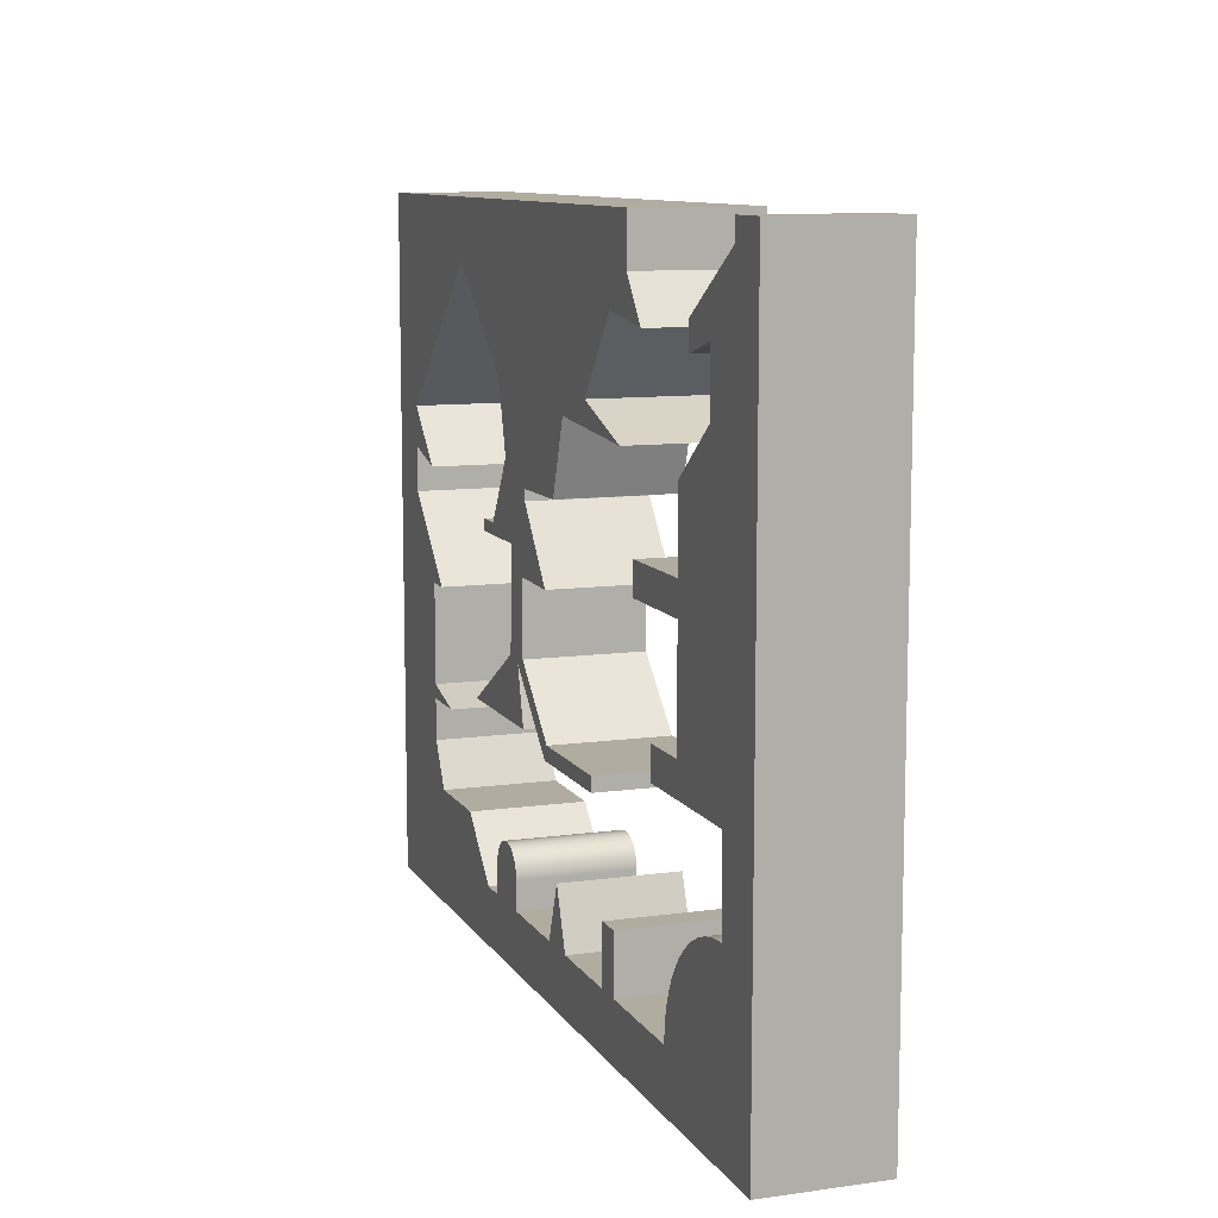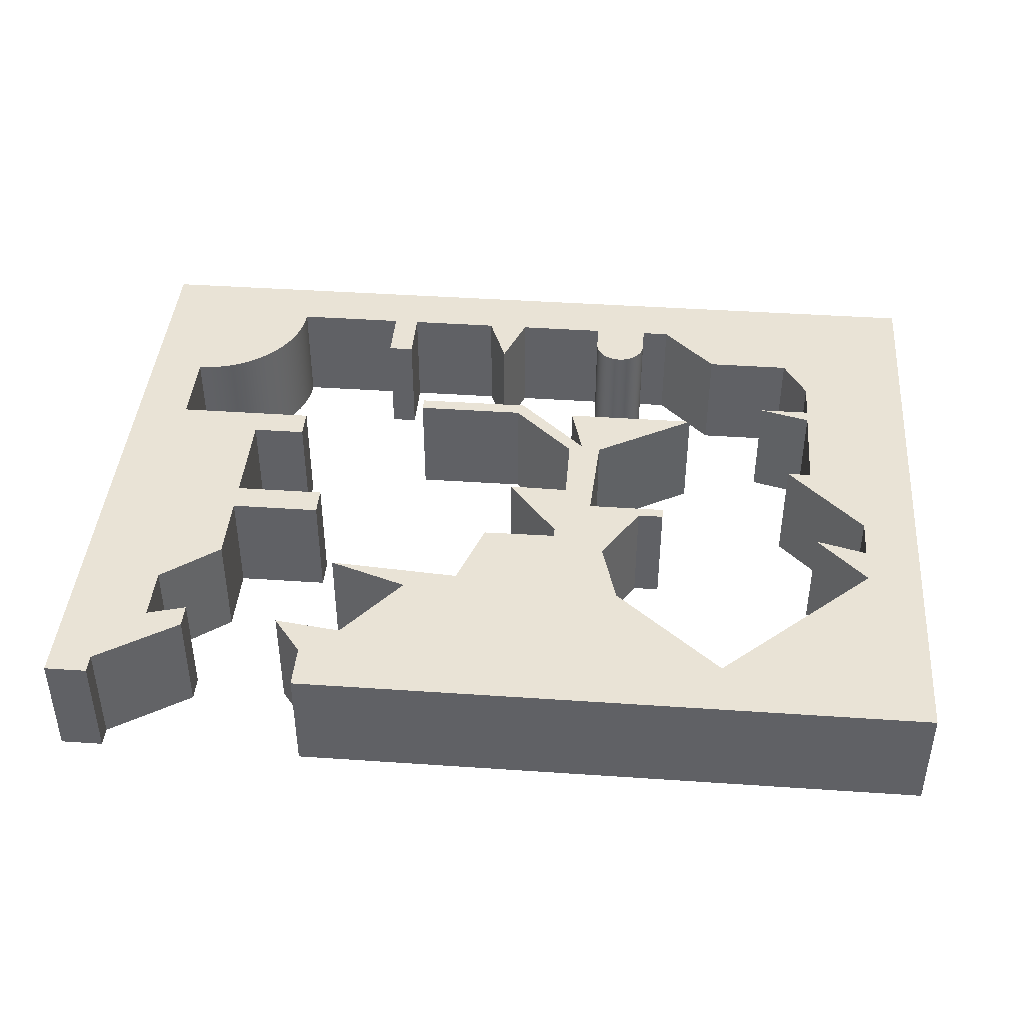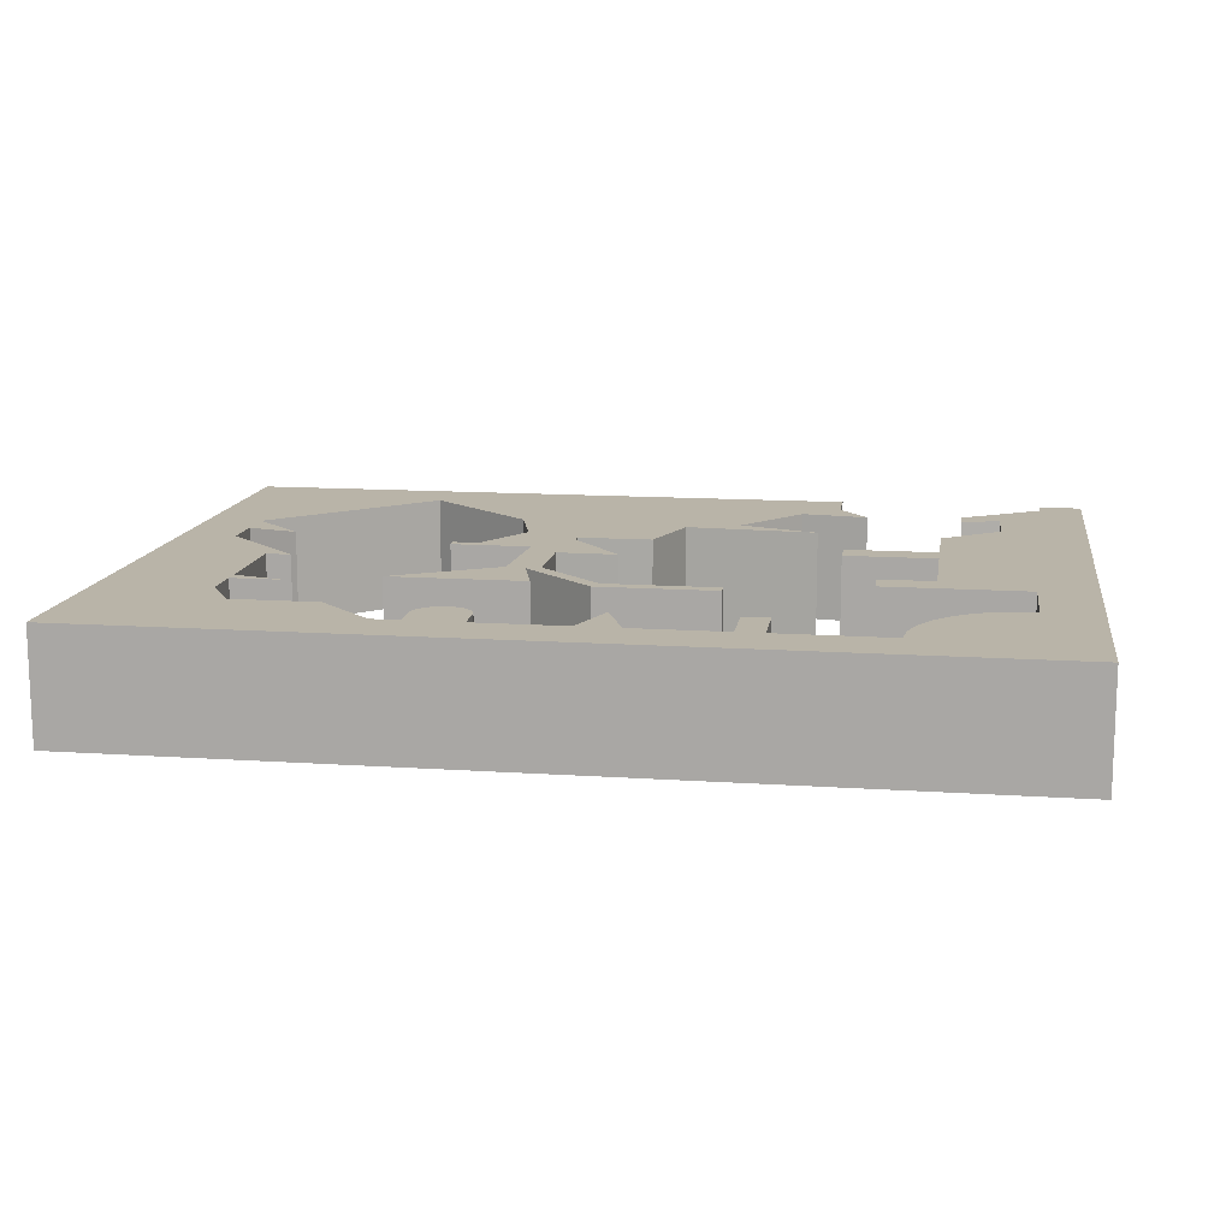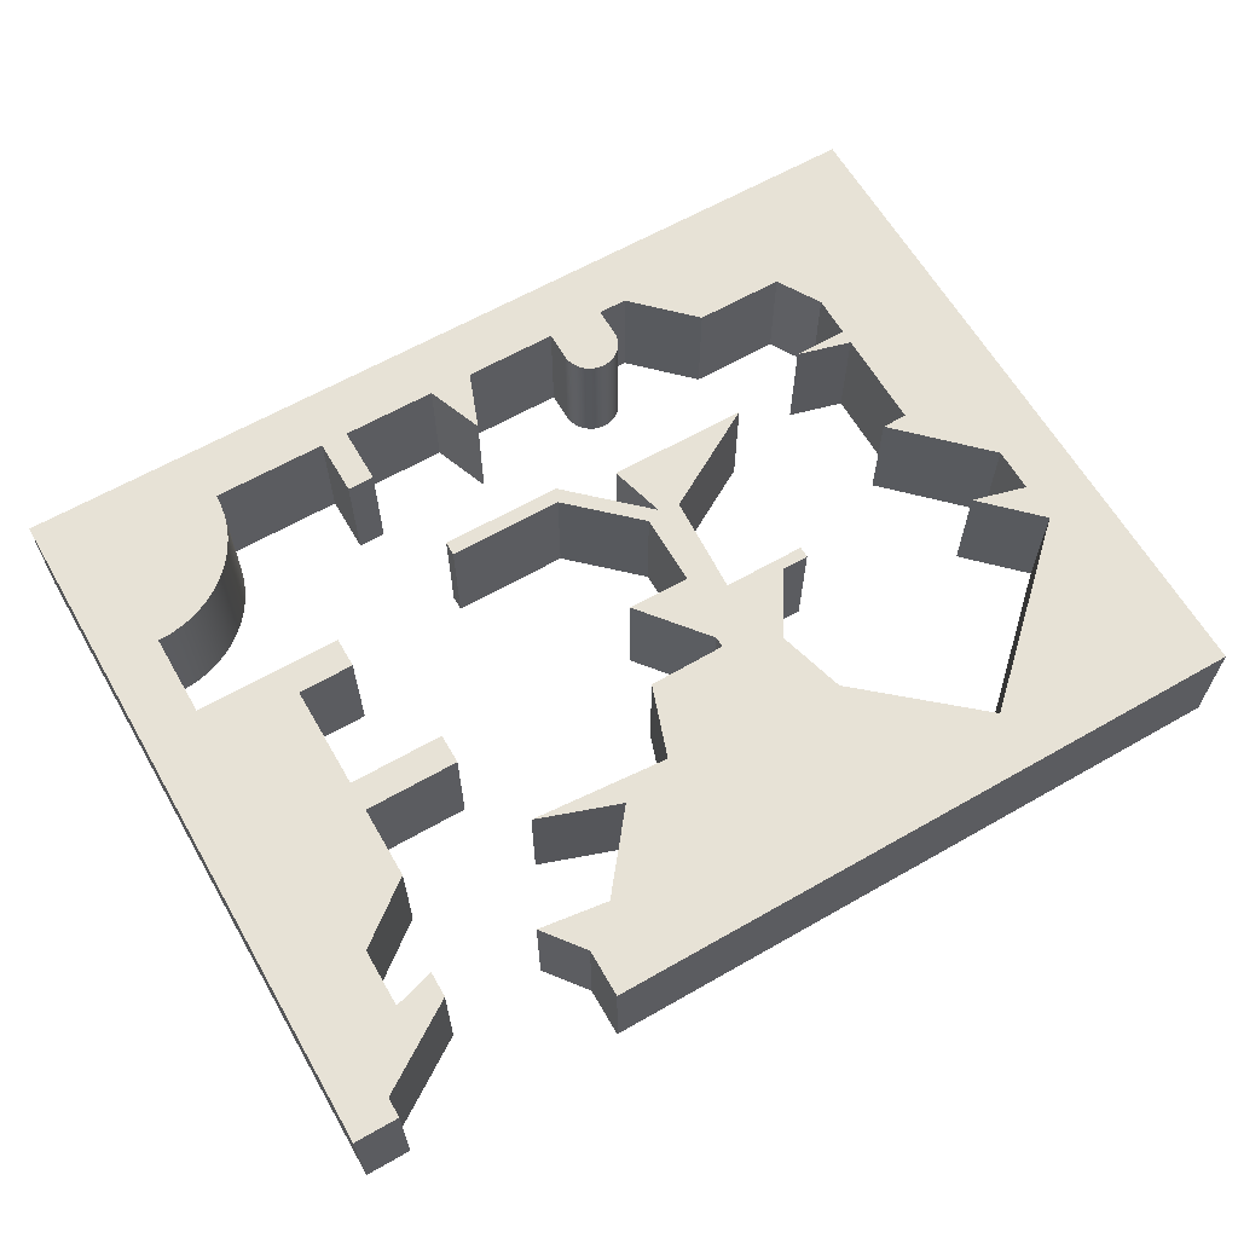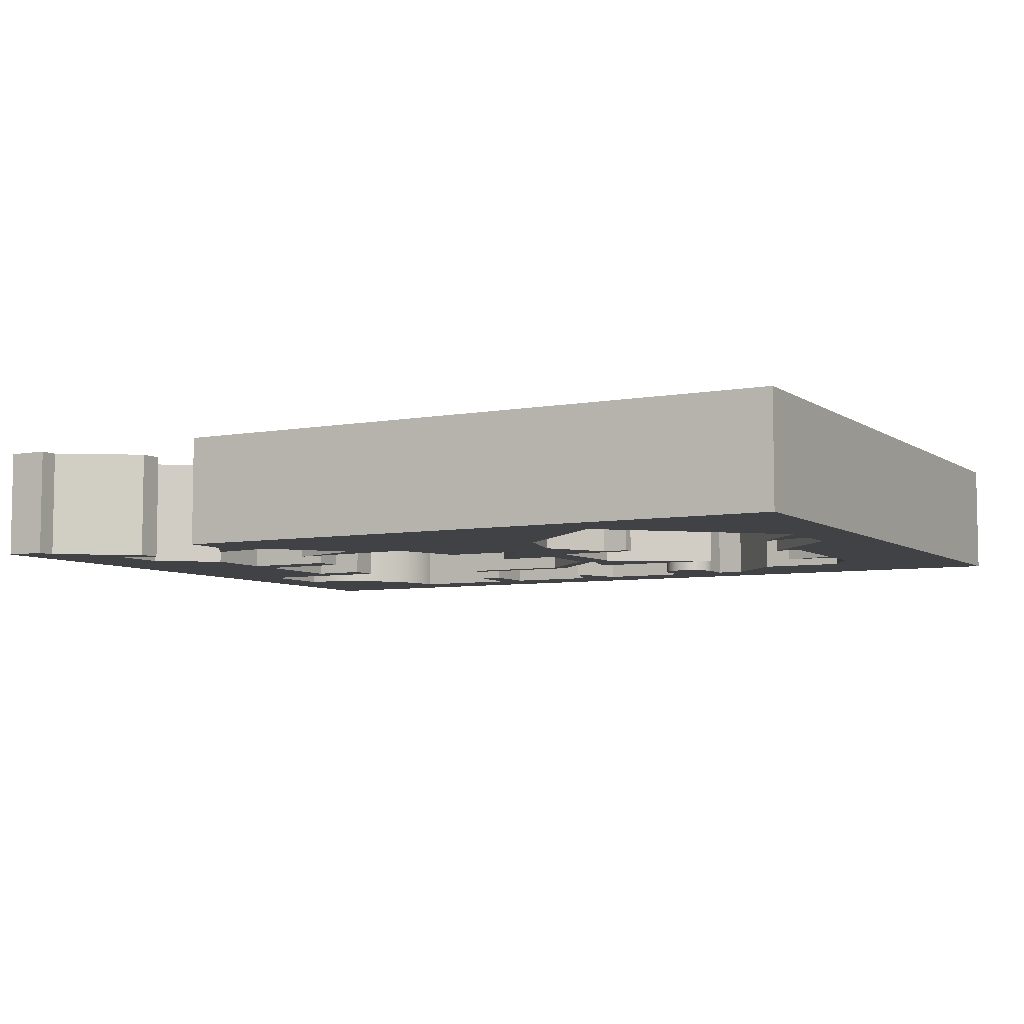
<metadata>
{"format":"obj","ext":"obj","renderer":"f3d","projection":"perspective","resolution":1024,"background":"white","views":[{"elev":10.1,"azim":-109.6,"up":"+Z"},{"elev":42.1,"azim":4.7,"up":"+Y"},{"elev":13.1,"azim":-171.2,"up":"+Y"},{"elev":63.1,"azim":-30.0,"up":"+Y"},{"elev":-6.3,"azim":28.8,"up":"+Y"}]}
</metadata>
<code>
g Part 1
v -0.02404 -0.0508 0.08788
v -0.02404 0 0.08788
v -0.02404 0 0.1016
v -0.02404 -0.0508 0.1016
v -0.04885 0 0.1016
v -0.04885 -0.0508 0.1016
v -0.04885 0 0.1483
v -0.04885 -0.0508 0.1483
v -0.007022 0 0.1483
v -0.007022 -0.0508 0.1483
v -0.007022 0 0.1618
v -0.007022 -0.0508 0.1618
v -0.04885 0 0.1618
v -0.04885 -0.0508 0.1618
v -0.04885 0 0.1938
v -0.04885 -0.0508 0.1938
v -0.07567 0 0.2145
v -0.07567 -0.0508 0.2145
v -0.07567 0 0.2402
v -0.07567 -0.0508 0.2402
v -0.05779 0 0.235
v -0.05779 -0.0508 0.235
v -0.05779 0 0.2463
v -0.05779 -0.0508 0.2463
v -0.09488 0 0.2706
v -0.09488 -0.0508 0.2706
v -0.09488 0 0.2794
v -0.09488 -0.0508 0.2794
v -0.1144 0 0.2794
v -0.1144 -0.0508 0.2794
v -0.1144 0 -0.0254
v -0.1144 -0.0508 -0.0254
v 0.292 0 -0.0254
v 0.292 -0.0508 -0.0254
v 0.292 0 0.2794
v 0.292 -0.0508 0.2794
v 0 0 0.2794
v 0 -0.0508 0.2794
v 0 0 0.2583
v 0 -0.0508 0.2583
v -0.01385 0 0.2402
v -0.01385 -0.0508 0.2402
v 0.017 0 0.2443
v 0.017 -0.0508 0.2443
v 0.04332 0 0.2115
v 0.04332 -0.0508 0.2115
v 0.006771 0 0.1988
v 0.006771 -0.0508 0.1988
v 0.06781 0 0.2032
v 0.06781 -0.0508 0.2032
v 0.07893 0 0.1712
v 0.07893 -0.0508 0.1712
v 0.1132 0 0.1708
v 0.1132 -0.0508 0.1708
v 0.1132 0 0.1661
v 0.1132 -0.0508 0.1661
v 0.08905 0 0.1357
v 0.08905 -0.0508 0.1357
v 0.117 0 0.1362
v 0.117 -0.0508 0.1362
v 0.117 0 0.1039
v 0.117 -0.0508 0.1039
v 0.08778 0 0.0762
v 0.08778 -0.0508 0.0762
v 0.03679 0 0.0762
v 0.03679 -0.0508 0.0762
v 0.03679 0 0.06985
v 0.03679 -0.0508 0.06985
v 0.09031 0 0.06985
v 0.09031 -0.0508 0.06985
v 0.1234 0 0.1012
v 0.1234 -0.0508 0.1012
v 0.1167 0 0.0762
v 0.1167 -0.0508 0.0762
v 0.1792 0 0.0762
v 0.1792 -0.0508 0.0762
v 0.1324 0 0.1032
v 0.1324 -0.0508 0.1032
v 0.13 0 0.1473
v 0.13 -0.0508 0.1473
v 0.1665 0 0.1473
v 0.1665 -0.0508 0.1473
v 0.1665 0 0.1524
v 0.1665 -0.0508 0.1524
v 0.1545 0 0.1524
v 0.1545 -0.0508 0.1524
v 0.1374 0 0.1803
v 0.1374 -0.0508 0.1803
v 0.1458 0 0.2103
v 0.1458 -0.0508 0.2103
v 0.1961 0 0.254
v 0.1961 -0.0508 0.254
v 0.2666 0 0.1884
v 0.2666 -0.0508 0.1884
v 0.2427 0 0.1644
v 0.2427 -0.0508 0.1644
v 0.2666 0 0.1708
v 0.2666 -0.0508 0.1708
v 0.2666 0 0.151
v 0.2666 -0.0508 0.151
v 0.23 0 0.1143
v 0.23 -0.0508 0.1143
v 0.2412 0 0.1143
v 0.2412 -0.0508 0.1143
v 0.2412 0 0.06992
v 0.2412 -0.0508 0.06992
v 0.2173 0 0.0635
v 0.2173 -0.0508 0.0635
v 0.2413 0 0.0635
v 0.2413 -0.0508 0.0635
v 0.2413 0 0.04505
v 0.2413 -0.0508 0.04505
v 0.23 0 0.0254
v 0.23 -0.0508 0.0254
v 0.1905 0 0.0254
v 0.1905 -0.0508 0.0254
v 0.1651 0 -2.082e-17
v 0.1651 -0.0508 -2.082e-17
v 0.1524 0 0
v 0.1524 -0.0508 0
v 0.1524 0 0.0127
v 0.1524 -0.0508 0.0127
v 0.127 0 0.0127
v 0.127 -0.0508 0.0127
v 0.1271 -0.0508 0.01407
v 0.1271 0 0.01407
v 0.1273 -0.0508 0.01543
v 0.1273 0 0.01543
v 0.1277 -0.0508 0.01676
v 0.1277 0 0.01676
v 0.1282 -0.0508 0.01803
v 0.1282 0 0.01803
v 0.1288 -0.0508 0.01925
v 0.1288 0 0.01925
v 0.1296 -0.0508 0.02039
v 0.1296 0 0.02039
v 0.1305 -0.0508 0.02143
v 0.1305 0 0.02143
v 0.1315 -0.0508 0.02238
v 0.1315 0 0.02238
v 0.1326 -0.0508 0.02321
v 0.1326 0 0.02321
v 0.1338 -0.0508 0.02392
v 0.1338 0 0.02392
v 0.135 -0.0508 0.0245
v 0.135 0 0.0245
v 0.1363 -0.0508 0.02494
v 0.1363 0 0.02494
v 0.1376 -0.0508 0.02523
v 0.1376 0 0.02523
v 0.139 -0.0508 0.02538
v 0.139 0 0.02538
v 0.1404 -0.0508 0.02538
v 0.1404 0 0.02538
v 0.1418 -0.0508 0.02523
v 0.1418 0 0.02523
v 0.1431 -0.0508 0.02494
v 0.1431 0 0.02494
v 0.1444 -0.0508 0.0245
v 0.1444 0 0.0245
v 0.1456 -0.0508 0.02392
v 0.1456 0 0.02392
v 0.1468 -0.0508 0.02321
v 0.1468 0 0.02321
v 0.1479 -0.0508 0.02238
v 0.1479 0 0.02238
v 0.1489 -0.0508 0.02143
v 0.1489 0 0.02143
v 0.1498 -0.0508 0.02039
v 0.1498 0 0.02039
v 0.1506 -0.0508 0.01925
v 0.1506 0 0.01925
v 0.1512 -0.0508 0.01803
v 0.1512 0 0.01803
v 0.1517 -0.0508 0.01676
v 0.1517 0 0.01676
v 0.1521 -0.0508 0.01543
v 0.1521 0 0.01543
v 0.1523 -0.0508 0.01407
v 0.1523 0 0.01407
v 0.127 0 -1.735e-18
v 0.127 -0.0508 -1.735e-18
v 0.08578 0 7.393e-19
v 0.08578 -0.0508 7.393e-19
v 0.0762 0 0.0254
v 0.0762 -0.0508 0.0254
v 0.06662 0 -2.776e-17
v 0.06662 -0.0508 -2.776e-17
v 0.02461 0 0
v 0.02461 -0.0508 0
v 0.02461 0 0.0254
v 0.02461 -0.0508 0.0254
v 0.0127 0 0.0254
v 0.0127 -0.0508 0.0254
v 0.0127 0 0
v 0.0127 -0.0508 0
v -0.0381 0 0
v -0.0381 -0.0508 0
v -0.0889 0 0.0508
v -0.0889 -0.0508 0.0508
v -0.08359 -0.0508 0.05052
v -0.08359 0 0.05052
v -0.07834 -0.0508 0.04969
v -0.07834 0 0.04969
v -0.0732 -0.0508 0.04831
v -0.0732 0 0.04831
v -0.06824 -0.0508 0.04641
v -0.06824 0 0.04641
v -0.0635 -0.0508 0.04399
v -0.0635 0 0.04399
v -0.05904 -0.0508 0.0411
v -0.05904 0 0.0411
v -0.05491 -0.0508 0.03775
v -0.05491 0 0.03775
v -0.05115 -0.0508 0.03399
v -0.05115 0 0.03399
v -0.0478 -0.0508 0.02986
v -0.0478 0 0.02986
v -0.04491 -0.0508 0.0254
v -0.04491 0 0.0254
v -0.04249 -0.0508 0.02066
v -0.04249 0 0.02066
v -0.04059 -0.0508 0.0157
v -0.04059 0 0.0157
v -0.03921 -0.0508 0.01056
v -0.03921 0 0.01056
v -0.03838 -0.0508 0.00531
v -0.03838 0 0.00531
v -0.08899 -0.0508 0.08788
v -0.08899 -0.0508 0.0508
v -0.08899 0 0.0508
v -0.08899 0 0.08788
o mesh0
f 1 2 3
f 3 4 1
o mesh1
f 4 3 5
f 5 6 4
o mesh2
f 6 5 7
f 7 8 6
o mesh3
f 8 7 9
f 9 10 8
o mesh4
f 10 9 11
f 11 12 10
o mesh5
f 12 11 13
f 13 14 12
o mesh6
f 14 13 15
f 15 16 14
o mesh7
f 16 15 17
f 17 18 16
o mesh8
f 18 17 19
f 19 20 18
o mesh9
f 20 19 21
f 21 22 20
o mesh10
f 22 21 23
f 23 24 22
o mesh11
f 24 23 25
f 25 26 24
o mesh12
f 26 25 27
f 27 28 26
o mesh13
f 28 27 29
f 29 30 28
o mesh14
f 30 29 31
f 31 32 30
o mesh15
f 32 31 33
f 33 34 32
o mesh16
f 34 33 35
f 35 36 34
o mesh17
f 36 35 37
f 37 38 36
o mesh18
f 38 37 39
f 39 40 38
o mesh19
f 40 39 41
f 41 42 40
o mesh20
f 42 41 43
f 43 44 42
o mesh21
f 44 43 45
f 45 46 44
o mesh22
f 46 45 47
f 47 48 46
o mesh23
f 48 47 49
f 49 50 48
o mesh24
f 50 49 51
f 51 52 50
o mesh25
f 52 51 53
f 53 54 52
o mesh26
f 54 53 55
f 55 56 54
o mesh27
f 56 55 57
f 57 58 56
o mesh28
f 58 57 59
f 59 60 58
o mesh29
f 60 59 61
f 61 62 60
o mesh30
f 62 61 63
f 63 64 62
o mesh31
f 64 63 65
f 65 66 64
o mesh32
f 66 65 67
f 67 68 66
o mesh33
f 68 67 69
f 69 70 68
o mesh34
f 70 69 71
f 71 72 70
o mesh35
f 72 71 73
f 73 74 72
o mesh36
f 74 73 75
f 75 76 74
o mesh37
f 76 75 77
f 77 78 76
o mesh38
f 78 77 79
f 79 80 78
o mesh39
f 80 79 81
f 81 82 80
o mesh40
f 82 81 83
f 83 84 82
o mesh41
f 84 83 85
f 85 86 84
o mesh42
f 86 85 87
f 87 88 86
o mesh43
f 88 87 89
f 89 90 88
o mesh44
f 90 89 91
f 91 92 90
o mesh45
f 92 91 93
f 93 94 92
o mesh46
f 94 93 95
f 95 96 94
o mesh47
f 96 95 97
f 97 98 96
o mesh48
f 98 97 99
f 99 100 98
o mesh49
f 100 99 101
f 101 102 100
o mesh50
f 102 101 103
f 103 104 102
o mesh51
f 104 103 105
f 105 106 104
o mesh52
f 106 105 107
f 107 108 106
o mesh53
f 108 107 109
f 109 110 108
o mesh54
f 110 109 111
f 111 112 110
o mesh55
f 112 111 113
f 113 114 112
o mesh56
f 114 113 115
f 115 116 114
o mesh57
f 116 115 117
f 117 118 116
o mesh58
f 118 117 119
f 119 120 118
o mesh59
f 120 119 121
f 121 122 120
o mesh60
f 123 124 125
f 126 125 127
f 128 127 129
f 130 129 131
f 132 131 133
f 134 133 135
f 136 135 137
f 138 137 139
f 140 139 141
f 142 141 143
f 144 143 145
f 146 145 147
f 148 147 149
f 150 149 151
f 152 151 153
f 154 153 155
f 156 155 157
f 158 157 159
f 160 159 161
f 162 161 163
f 164 163 165
f 166 165 167
f 168 167 169
f 170 169 171
f 172 171 173
f 174 173 175
f 176 175 177
f 178 177 179
f 180 179 122
f 122 121 180
f 179 180 178
f 177 178 176
f 175 176 174
f 173 174 172
f 171 172 170
f 169 170 168
f 167 168 166
f 165 166 164
f 163 164 162
f 161 162 160
f 159 160 158
f 157 158 156
f 155 156 154
f 153 154 152
f 151 152 150
f 149 150 148
f 147 148 146
f 145 146 144
f 143 144 142
f 141 142 140
f 139 140 138
f 137 138 136
f 135 136 134
f 133 134 132
f 131 132 130
f 129 130 128
f 127 128 126
f 125 126 123
o mesh61
f 124 123 181
f 181 182 124
o mesh62
f 182 181 183
f 183 184 182
o mesh63
f 184 183 185
f 185 186 184
o mesh64
f 186 185 187
f 187 188 186
o mesh65
f 188 187 189
f 189 190 188
o mesh66
f 190 189 191
f 191 192 190
o mesh67
f 192 191 193
f 193 194 192
o mesh68
f 194 193 195
f 195 196 194
o mesh69
f 195 197 198
f 198 196 195
o mesh70
f 199 200 201
f 202 201 203
f 204 203 205
f 206 205 207
f 208 207 209
f 210 209 211
f 212 211 213
f 214 213 215
f 216 215 217
f 218 217 219
f 220 219 221
f 222 221 223
f 224 223 225
f 226 225 227
f 228 227 198
f 198 197 228
f 227 228 226
f 225 226 224
f 223 224 222
f 221 222 220
f 219 220 218
f 217 218 216
f 215 216 214
f 213 214 212
f 211 212 210
f 209 210 208
f 207 208 206
f 205 206 204
f 203 204 202
f 201 202 199
o mesh71
f 141 139 137
f 129 153 151
f 30 18 20
f 18 8 14
f 32 211 209
f 32 215 213
f 32 219 217
f 137 135 141
f 133 145 143
f 129 149 147
f 129 155 153
f 129 167 165
f 129 171 169
f 20 26 30
f 14 16 18
f 32 205 203
f 209 207 32
f 217 215 32
f 32 227 225
f 145 133 131
f 143 141 133
f 151 149 129
f 129 159 157
f 129 163 161
f 169 167 129
f 18 30 8
f 12 14 8
f 203 201 32
f 213 211 32
f 32 223 221
f 32 198 227
f 135 133 141
f 157 155 129
f 165 163 129
f 129 175 173
f 8 10 12
f 229 6 8
f 207 205 32
f 225 223 32
f 175 129 127
f 147 145 129
f 173 171 129
f 92 44 46
f 8 30 229
f 1 4 6
f 221 219 32
f 34 182 184
f 127 125 175
f 161 159 129
f 124 179 177
f 34 100 110
f 36 98 100
f 56 58 60
f 50 52 54
f 92 38 44
f 6 229 1
f 32 230 229
f 201 200 32
f 32 34 196
f 34 188 190
f 184 188 34
f 131 129 145
f 124 122 179
f 34 118 120
f 118 34 114
f 100 34 36
f 60 80 56
f 86 88 54
f 54 90 50
f 46 50 92
f 229 30 32
f 196 198 32
f 194 196 190
f 184 186 188
f 177 175 124
f 182 120 122
f 114 116 118
f 110 112 34
f 54 56 86
f 92 36 38
f 44 38 40
f 200 230 32
f 190 196 34
f 122 124 182
f 112 114 34
f 68 70 64
f 70 72 62
f 80 86 56
f 82 84 86
f 40 42 44
f 190 192 194
f 120 182 34
f 100 104 106
f 62 64 70
f 72 80 60
f 86 80 82
f 90 92 50
f 125 124 175
f 106 110 100
f 60 62 72
f 92 94 36
f 106 108 110
f 98 36 94
f 88 90 54
f 100 102 104
f 64 66 68
f 24 26 20
f 94 96 98
f 74 76 78
f 26 28 30
f 78 72 74
f 20 22 24
f 46 48 50
f 78 80 72
o mesh72
f 164 168 170
f 176 152 154
f 176 138 140
f 164 166 168
f 172 160 162
f 176 156 158
f 176 150 152
f 176 136 138
f 160 172 174
f 162 164 172
f 154 156 176
f 176 146 148
f 176 142 144
f 176 134 136
f 170 172 164
f 148 150 176
f 140 142 176
f 176 130 132
f 158 160 176
f 132 134 176
f 130 176 178
f 144 146 176
f 180 126 128
f 31 216 218
f 31 212 214
f 31 208 210
f 35 33 99
f 33 111 109
f 174 176 160
f 180 123 126
f 31 224 226
f 31 220 222
f 214 216 31
f 31 206 208
f 109 99 33
f 117 115 113
f 33 181 119
f 128 130 180
f 222 224 31
f 210 212 31
f 31 202 204
f 99 109 105
f 33 113 111
f 119 117 33
f 178 180 130
f 181 123 121
f 33 187 183
f 218 220 31
f 31 199 202
f 109 107 105
f 113 33 117
f 121 119 181
f 187 185 183
f 33 195 189
f 204 206 31
f 105 103 99
f 180 121 123
f 189 187 33
f 191 189 195
f 226 228 31
f 29 25 19
f 91 45 43
f 99 97 35
f 195 193 191
f 31 197 195
f 31 231 199
f 31 17 232
f 17 15 13
f 19 17 29
f 55 79 59
f 37 35 91
f 2 232 5
f 232 13 7
f 183 181 33
f 228 197 31
f 13 232 17
f 29 27 25
f 85 55 53
f 55 85 79
f 43 41 39
f 35 93 91
f 7 5 232
f 9 7 13
f 195 33 31
f 17 31 29
f 49 89 53
f 59 57 55
f 43 37 91
f 97 95 93
f 13 11 9
f 232 231 31
f 49 47 45
f 49 91 89
f 81 79 85
f 53 89 87
f 69 63 61
f 67 65 63
f 93 35 97
f 103 101 99
f 53 51 49
f 53 87 85
f 71 61 59
f 63 69 67
f 5 3 2
f 23 21 19
f 85 83 81
f 61 71 69
f 19 25 23
f 59 79 71
f 73 71 77
f 45 91 49
f 71 79 77
f 77 75 73
f 39 37 43
o mesh73
f 200 199 231
f 231 230 200
o mesh74
f 230 231 232
f 232 229 230
o mesh75
f 229 232 2
f 2 1 229

</code>
